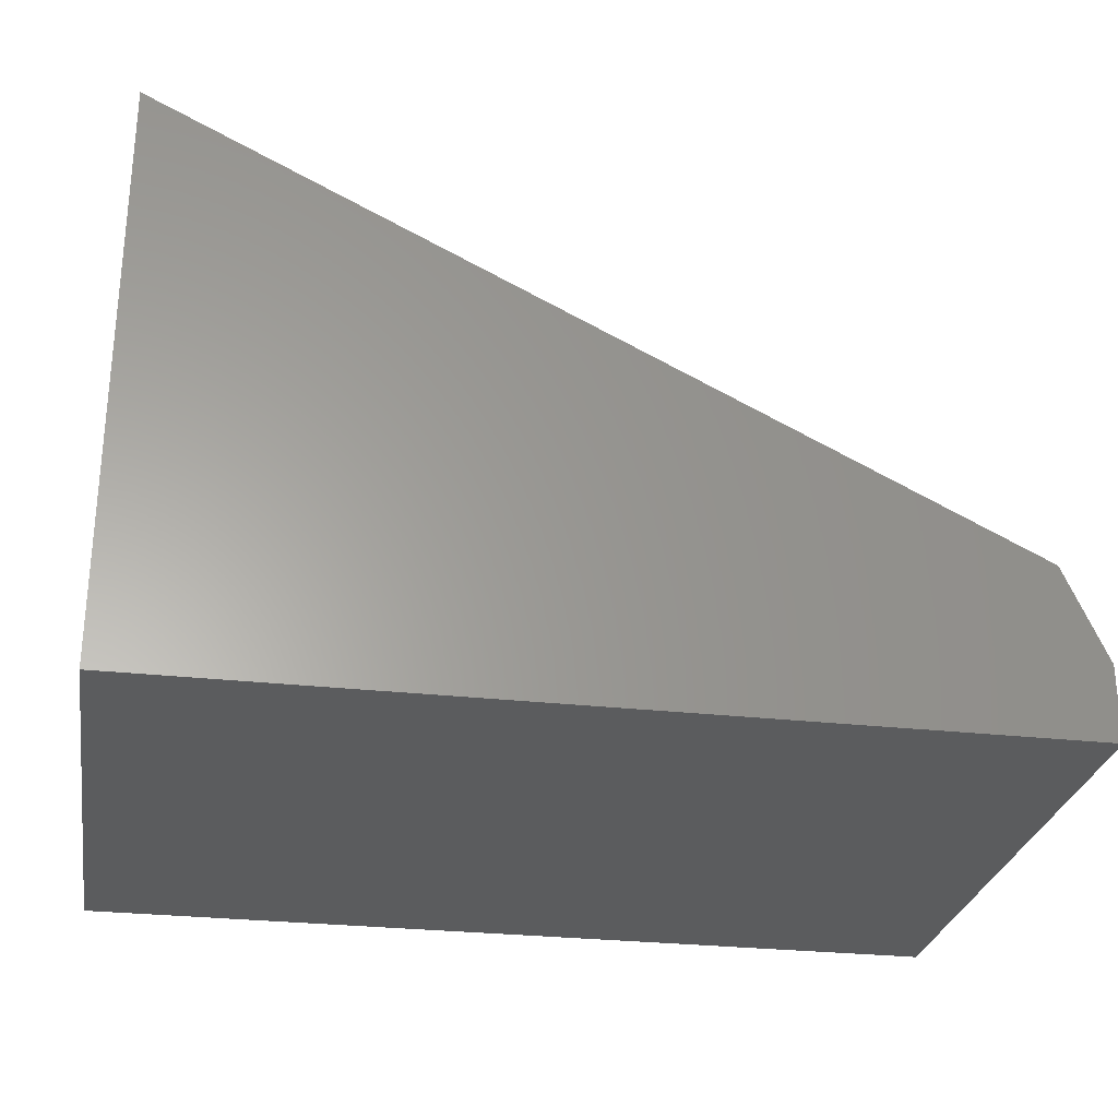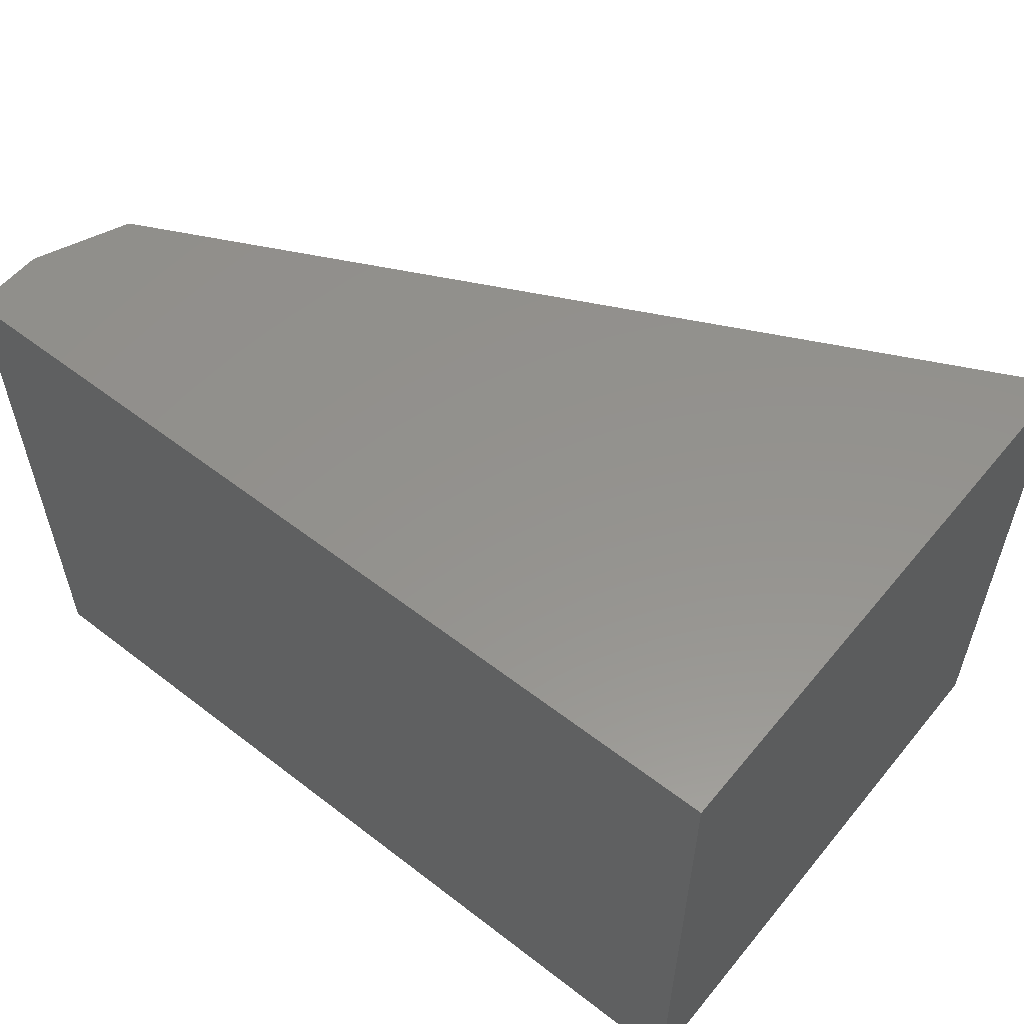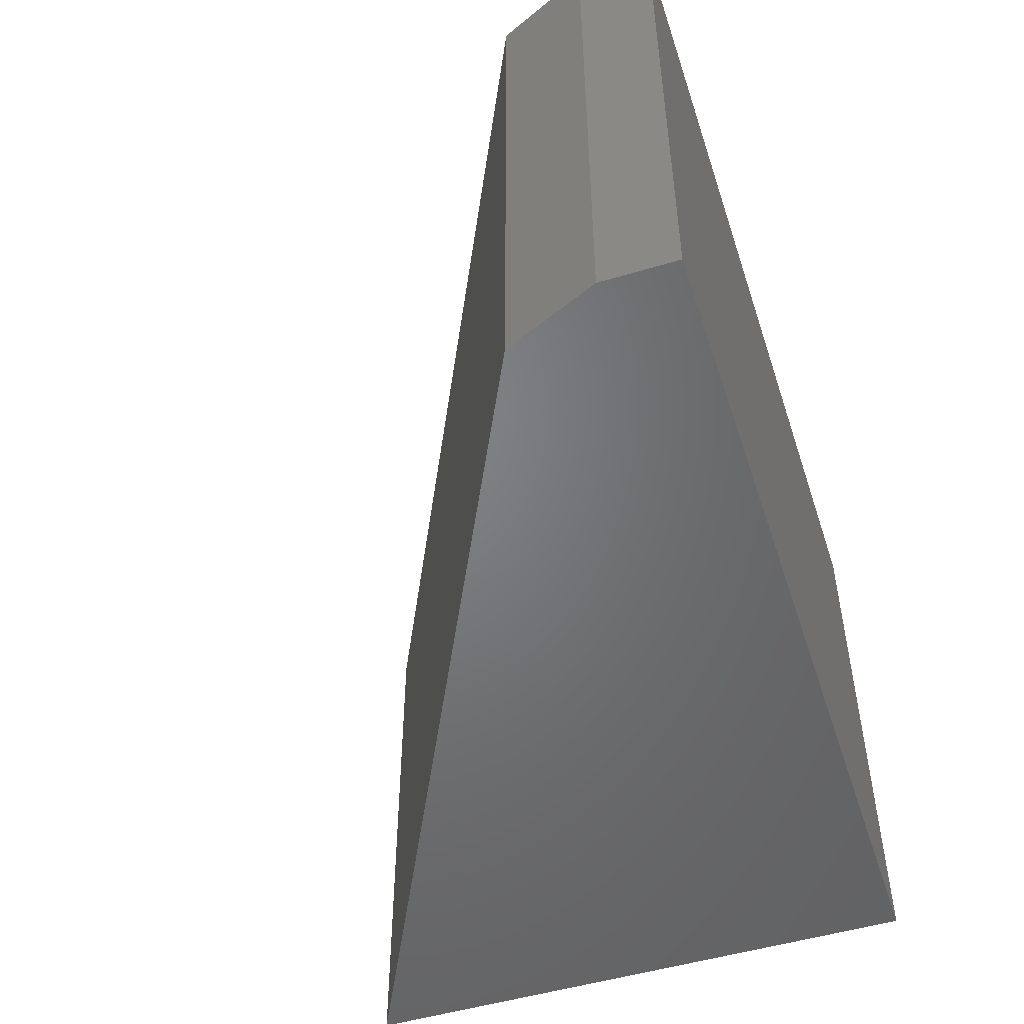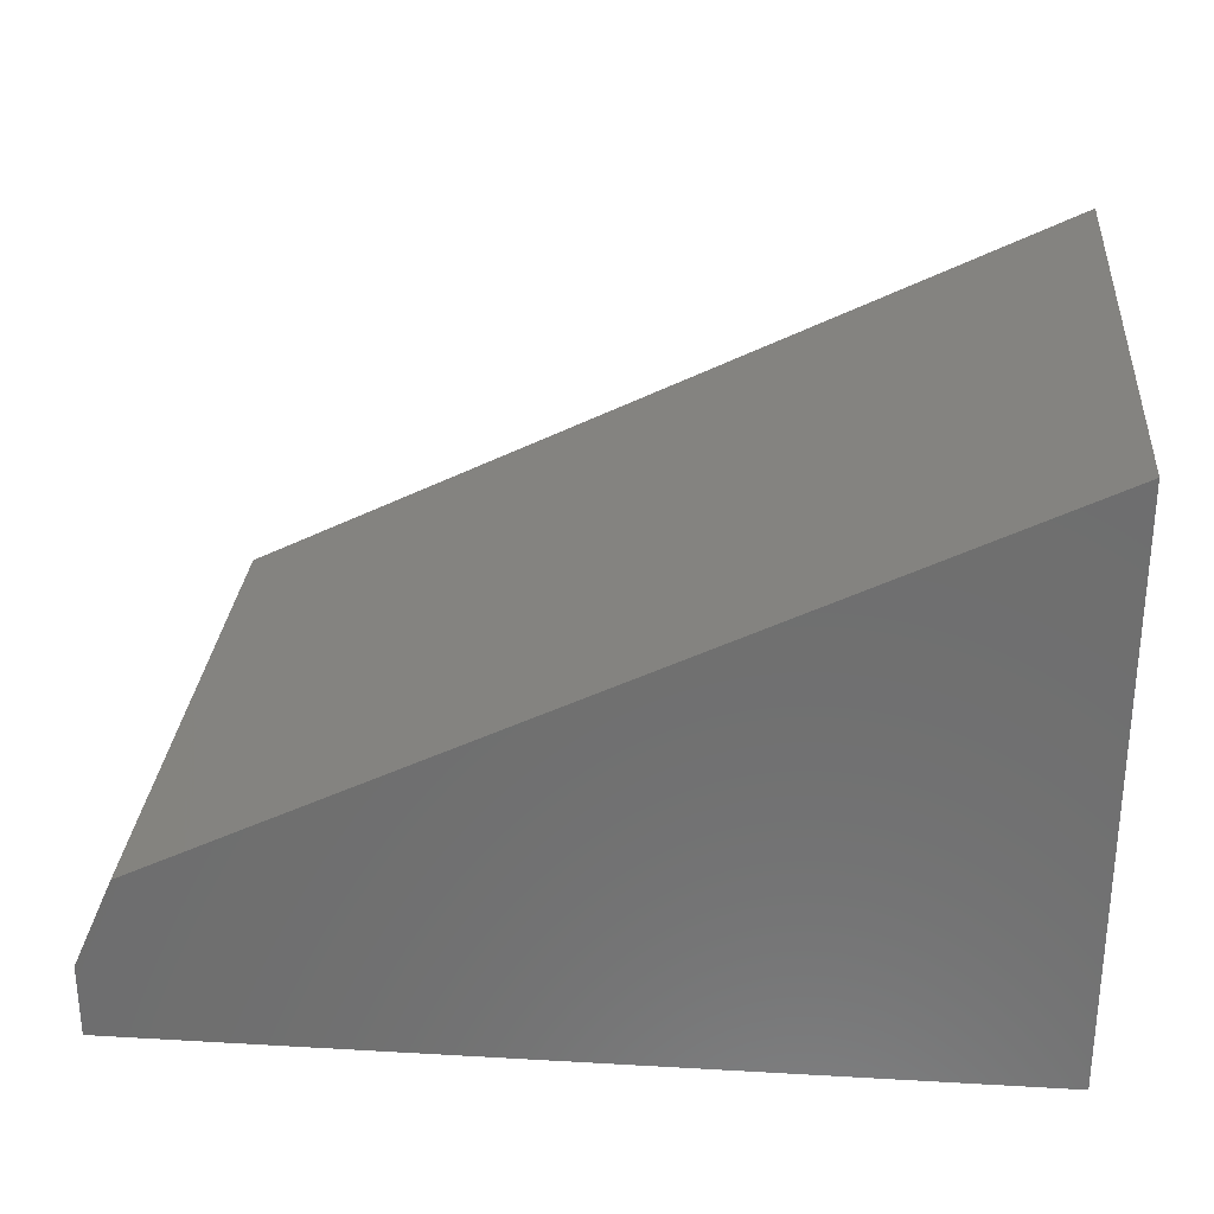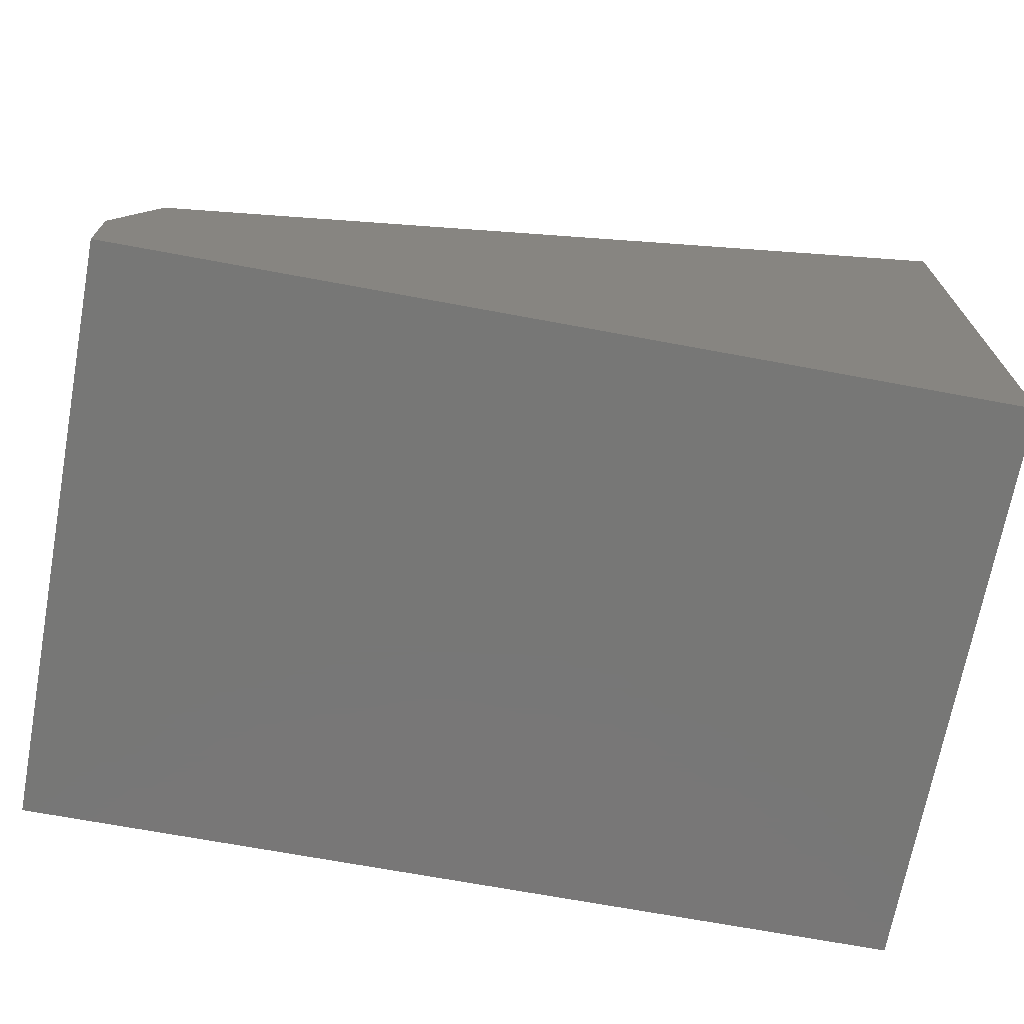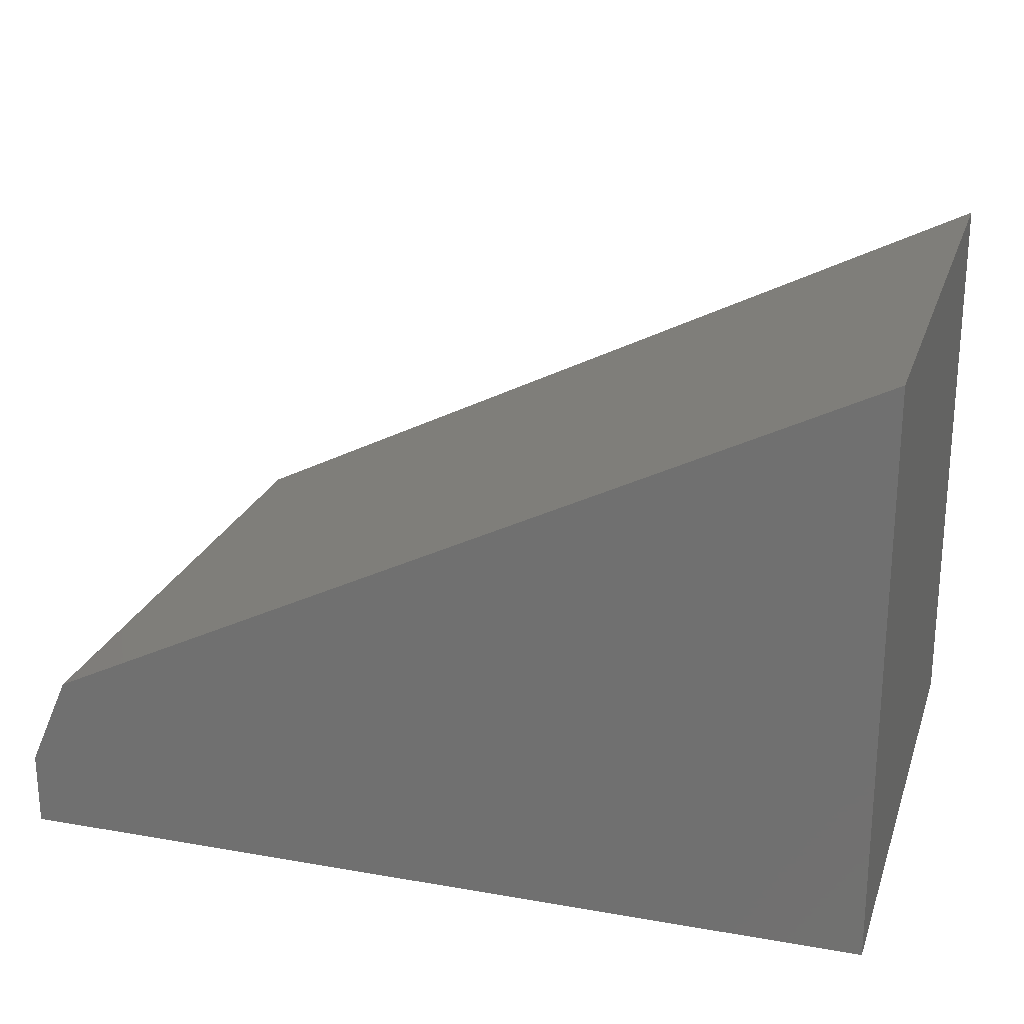
<metadata>
{"format":"stl","ext":"stl","renderer":"f3d","projection":"perspective","resolution":1024,"background":"white","views":[{"elev":-27.8,"azim":-9.8,"up":"+Z"},{"elev":56.0,"azim":-141.1,"up":"+Y"},{"elev":-50.9,"azim":108.0,"up":"+Y"},{"elev":28.8,"azim":-175.1,"up":"+Z"},{"elev":-69.9,"azim":169.5,"up":"+Z"},{"elev":23.1,"azim":-163.4,"up":"+Z"}]}
</metadata>
<code>
# stl→obj: 10 verts, 16 faces
v 0 -0.25 0
v 0.75 -0.25 -4.592e-17
v 3.046e-17 -0.25 0.4974
v 0.75 -0.25 0.06382
v 0.715 -0.25 0.1436
v 0.715 0.25 0.1436
v 0.75 0.25 0.06382
v 3.046e-17 0.25 0.4974
v 0.75 0.25 -4.592e-17
v 0 0.25 0
f 1 2 3
f 3 2 4
f 3 4 5
f 6 7 8
f 8 7 9
f 8 9 10
f 5 6 3
f 3 6 8
f 9 7 2
f 2 7 4
f 4 7 5
f 5 7 6
f 8 10 3
f 3 10 1
f 1 10 2
f 2 10 9

</code>
